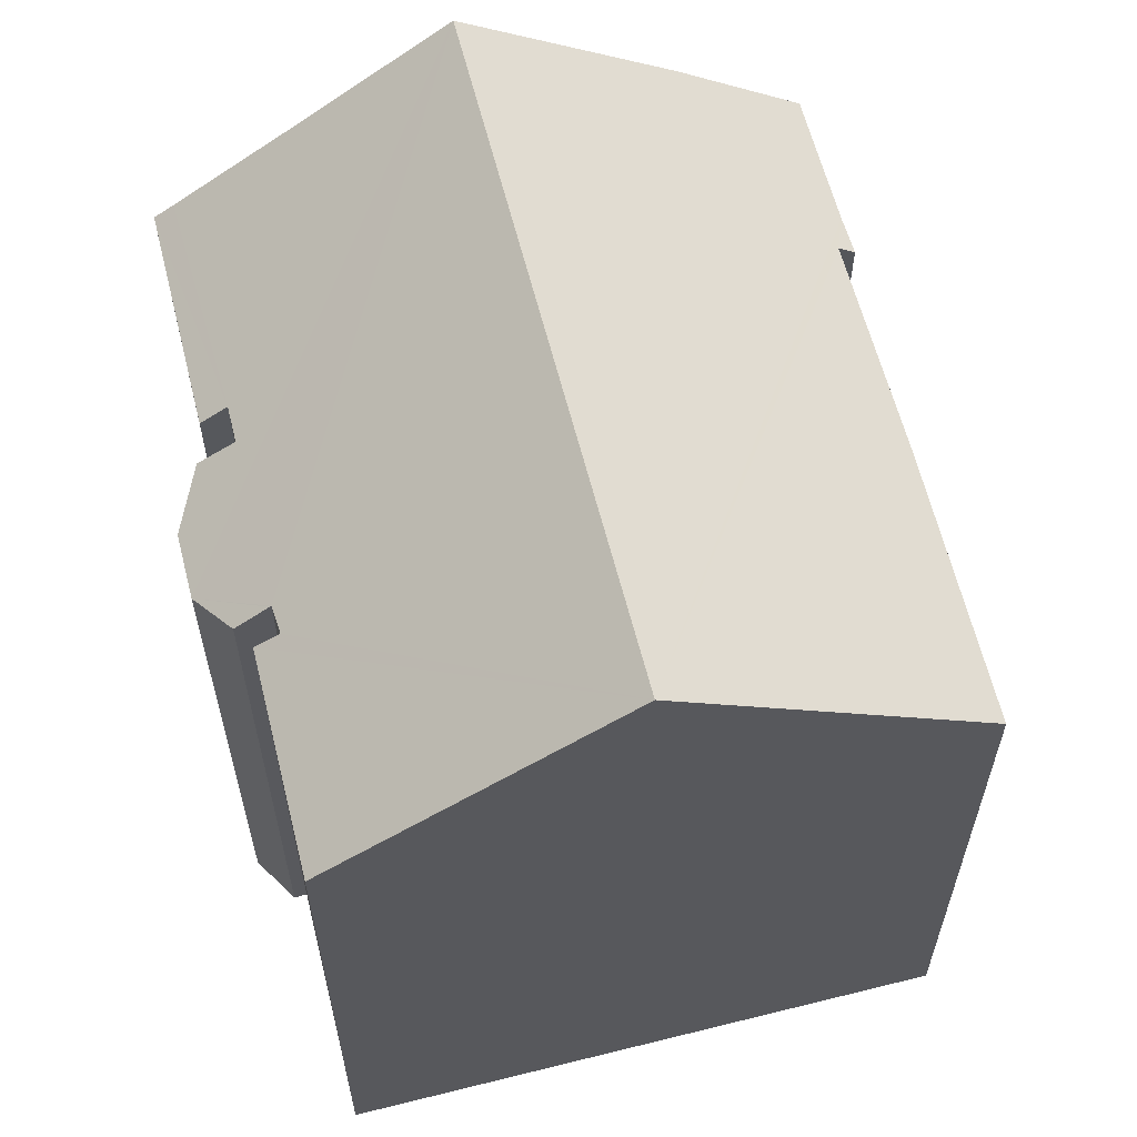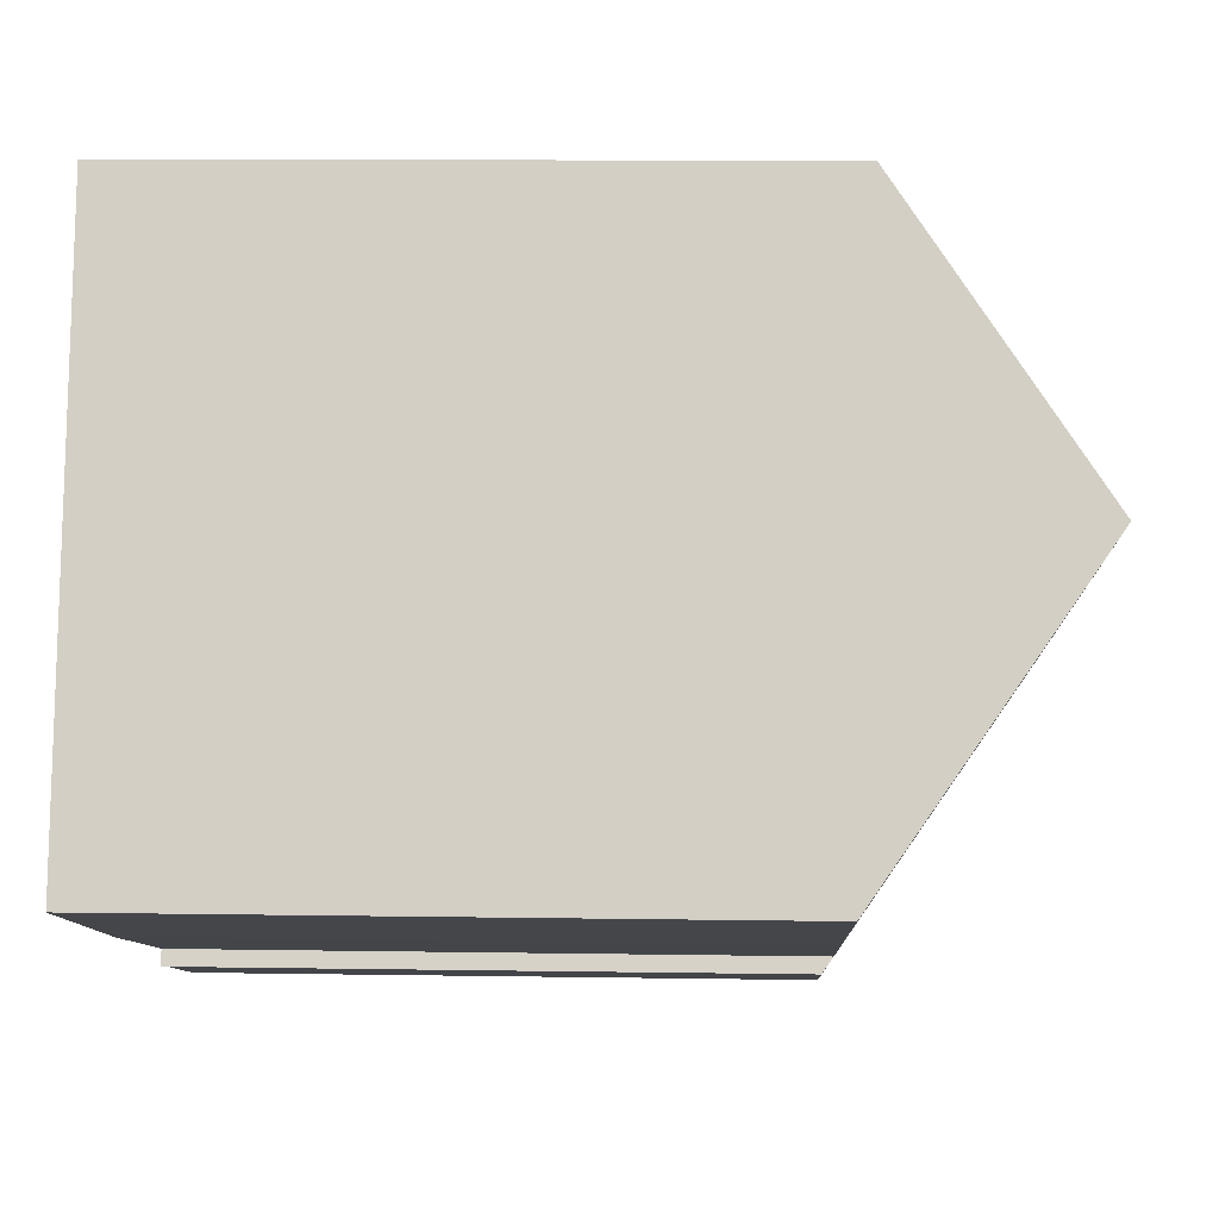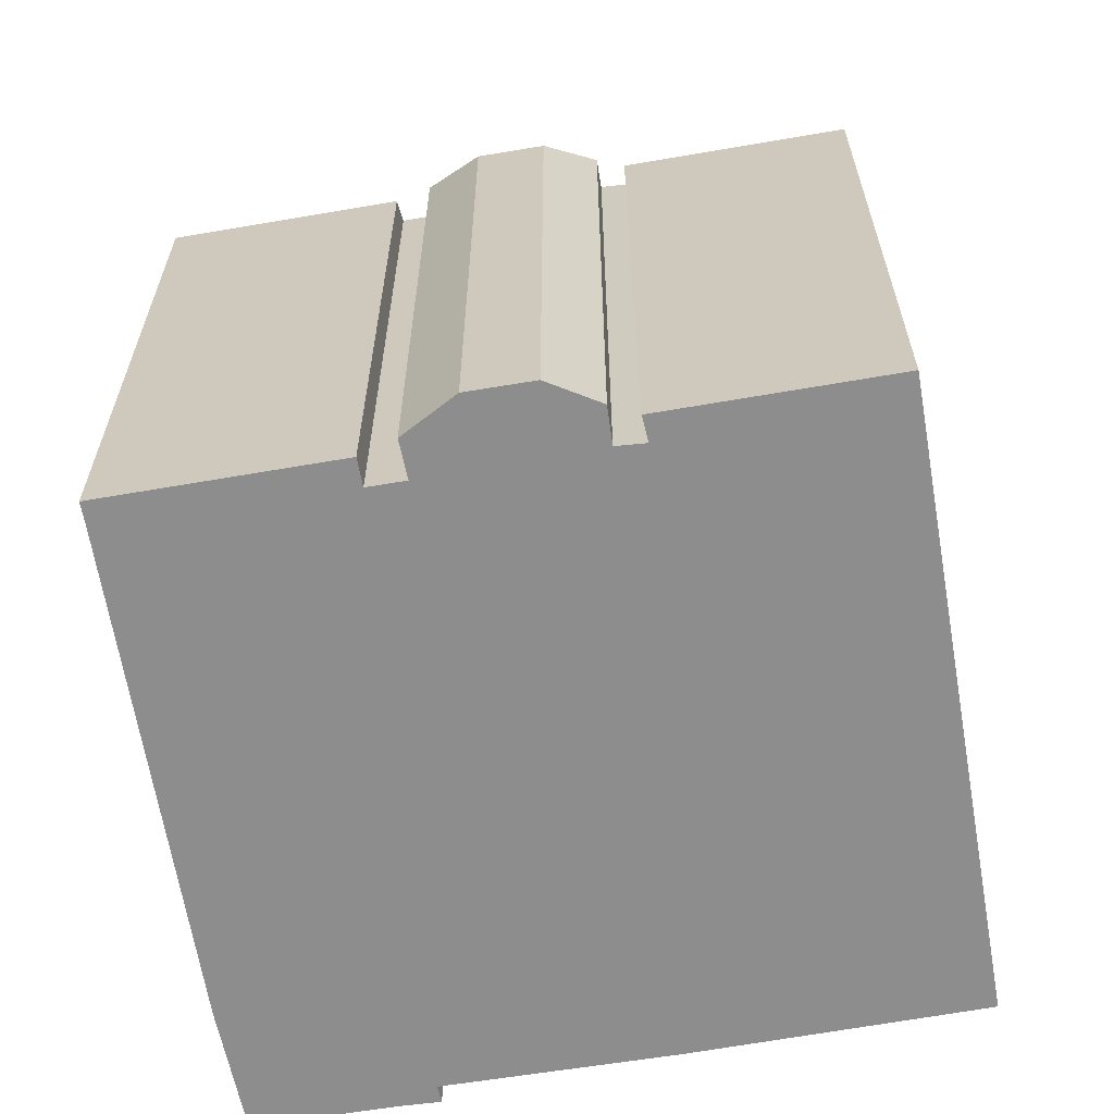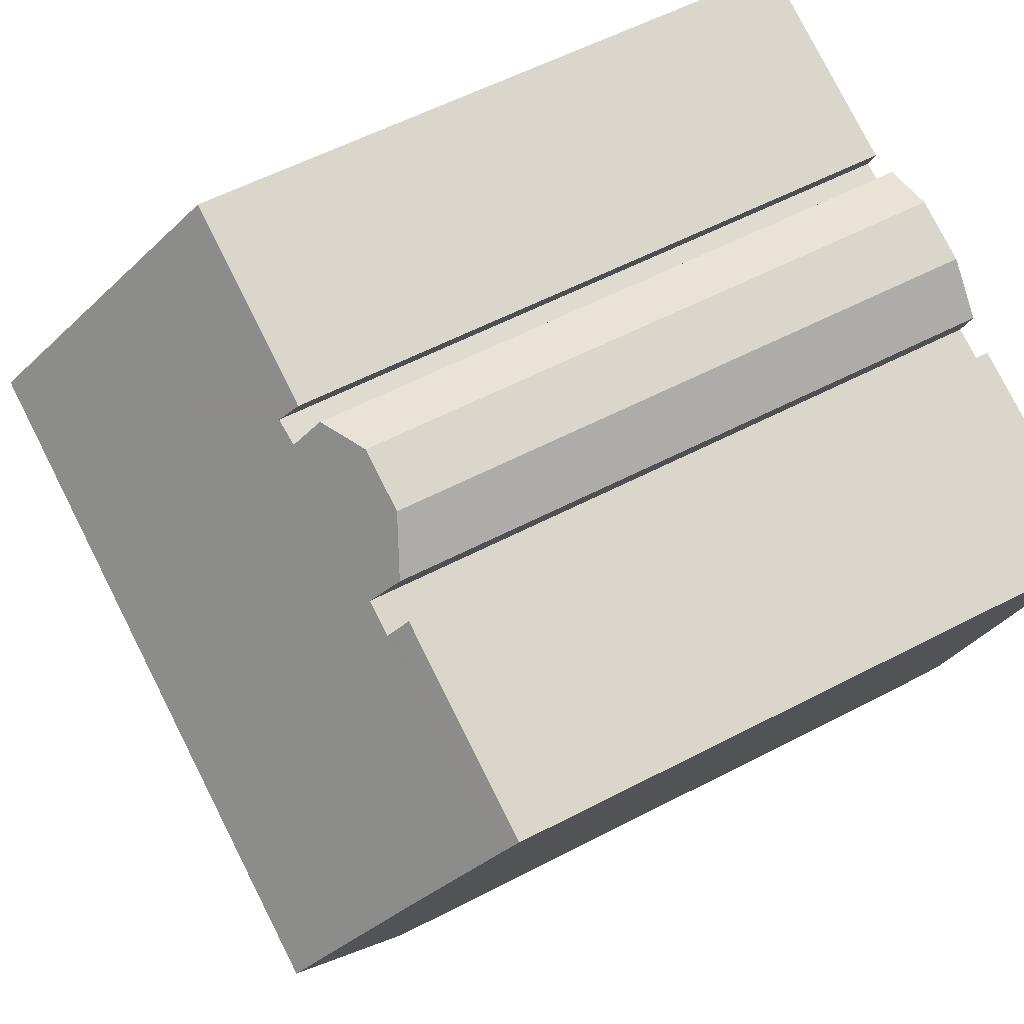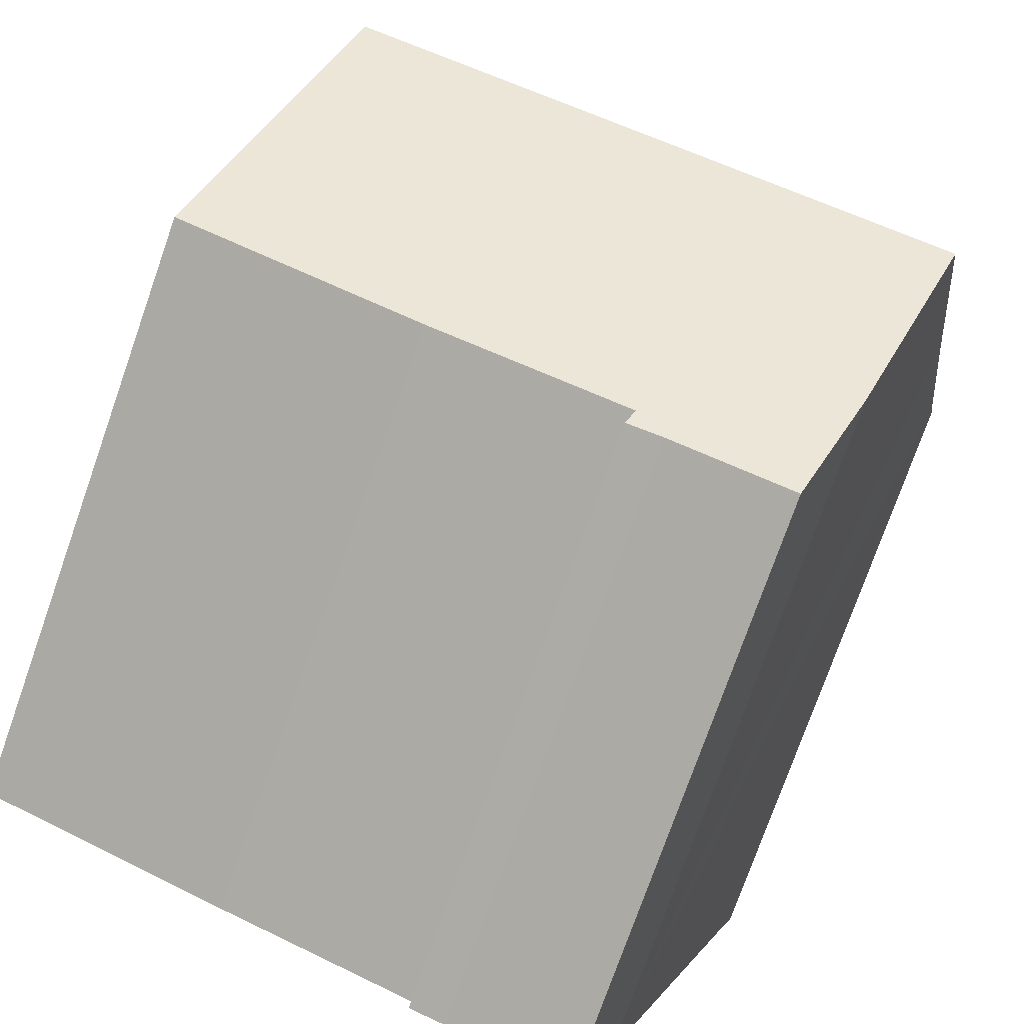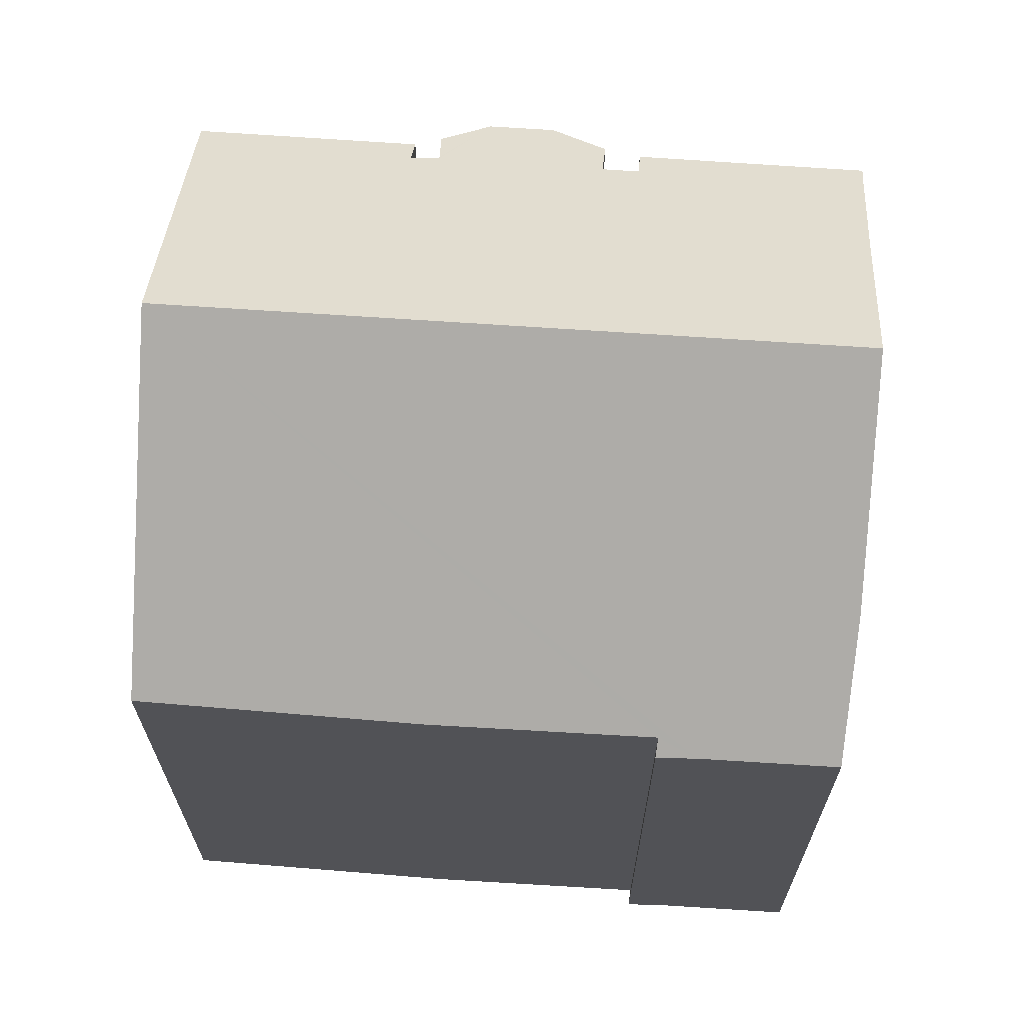
<metadata>
{"format":"obj","ext":"obj","renderer":"f3d","projection":"perspective","resolution":1024,"background":"white","views":[{"elev":62.4,"azim":56.0,"up":"+Y"},{"elev":10.5,"azim":92.3,"up":"+Z"},{"elev":-64.6,"azim":-10.1,"up":"+Y"},{"elev":56.6,"azim":-118.7,"up":"+Z"},{"elev":-76.3,"azim":160.6,"up":"+Z"},{"elev":68.7,"azim":164.2,"up":"+Y"}]}
</metadata>
<code>
v  16.34 18.69 -1.028
v  3.707 15.56 -10.44
v  2.178 18.69 -6.088
v  4.745 13.7 -12.98
v  7.596 13.69 -11.97
v  8.271 13.91 -11.38
v  12.91 13.89 -9.761
v  18.7 13.95 -7.599
v  8.423 13.66 -11.72
v  14.32 14.63 4.596
v  9.551 14.31 3.4
v  14.15 14.29 5.073
v  9.774 14.68 2.891
v  9.74 14.63 2.968
v  9.163 14.65 2.718
v  7.685 13.67 3.734
v  5.714 14.69 1.436
v  6.325 13.67 3.248
v  5.4 14.12 2.205
v  5.678 14.62 1.523
v  4.946 14.69 1.157
v  1.02 16.32 -2.796
v  0.155 14.6 -0.41
v  0 14.3 8.756e-16
v  0.165 14.62 -0.438
v  4.911 14.62 1.25
v  4.733 14.28 1.723
v  9.15 14.63 2.758
v  8.917 14.11 3.482
v  0 0 0
v  4.733 -1.055e-16 1.723
v  4.946 -7.085e-17 1.157
v  5.714 -8.793e-17 1.436
v  6.325 -1.989e-16 3.248
v  7.685 -2.286e-16 3.734
v  8.917 -2.132e-16 3.482
v  9.774 -1.77e-16 2.891
v  9.163 -1.664e-16 2.718
v  9.551 -2.082e-16 3.4
v  14.15 -3.106e-16 5.073
v  4.911 -7.654e-17 1.25
v  9.15 -1.689e-16 2.758
v  14.32 -2.814e-16 4.596
v  16.34 6.295e-17 -1.028
v  18.7 4.653e-16 -7.599
v  5.4 -1.35e-16 2.205
v  5.678 -9.326e-17 1.523
v  0.155 2.511e-17 -0.41
v  3.707 6.391e-16 -10.44
v  4.745 7.947e-16 -12.98
v  2.178 3.728e-16 -6.088
v  0.165 2.682e-17 -0.438
v  1.02 1.712e-16 -2.796
v  9.74 -1.817e-16 2.968
v  12.91 5.977e-16 -9.761
v  8.271 6.966e-16 -11.38
v  7.596 7.332e-16 -11.97
v  8.423 7.174e-16 -11.72
g defaultobject
f 1 2 3
f 2 1 4
f 4 1 5
f 5 1 6
f 6 1 7
f 7 1 8
f 9 5 6
f 10 11 12
f 11 10 1
f 11 1 13
f 11 13 14
f 3 13 1
f 13 3 15
f 15 3 16
f 16 3 17
f 16 17 18
f 18 17 19
f 19 17 20
f 17 3 21
f 21 3 22
f 21 22 23
f 21 23 24
f 23 22 25
f 26 24 27
f 24 26 21
f 28 16 29
f 16 28 15
f 30 27 24
f 27 30 31
f 32 17 21
f 17 32 33
f 34 16 18
f 16 34 35
f 16 36 29
f 36 16 35
f 15 37 13
f 37 15 38
f 39 12 11
f 12 39 40
f 26 32 21
f 32 26 27
f 32 27 31
f 32 31 41
f 28 38 15
f 38 28 29
f 38 29 36
f 38 36 42
f 10 8 1
f 8 10 12
f 8 12 40
f 8 40 43
f 8 43 44
f 8 44 45
f 33 20 17
f 20 33 19
f 19 33 46
f 46 33 47
f 48 24 23
f 24 48 30
f 4 49 2
f 49 4 50
f 2 22 3
f 22 2 49
f 22 49 25
f 25 49 23
f 23 49 48
f 48 49 51
f 48 51 52
f 52 51 53
f 46 18 19
f 18 46 34
f 37 14 13
f 14 37 11
f 11 37 39
f 39 37 54
f 45 7 8
f 7 45 55
f 7 56 6
f 56 7 55
f 9 57 5
f 57 9 58
f 5 50 4
f 50 5 57
f 56 9 6
f 9 56 58
f 57 49 50
f 49 57 58
f 49 58 56
f 49 56 55
f 49 55 51
f 51 55 45
f 51 45 44
f 51 44 53
f 53 44 52
f 52 44 48
f 48 44 30
f 30 44 32
f 32 44 37
f 37 44 43
f 32 37 33
f 33 37 47
f 47 37 38
f 47 38 46
f 37 43 54
f 54 43 39
f 39 43 40
f 38 34 46
f 34 38 42
f 34 42 36
f 34 36 35
f 30 41 31
f 41 30 32

</code>
